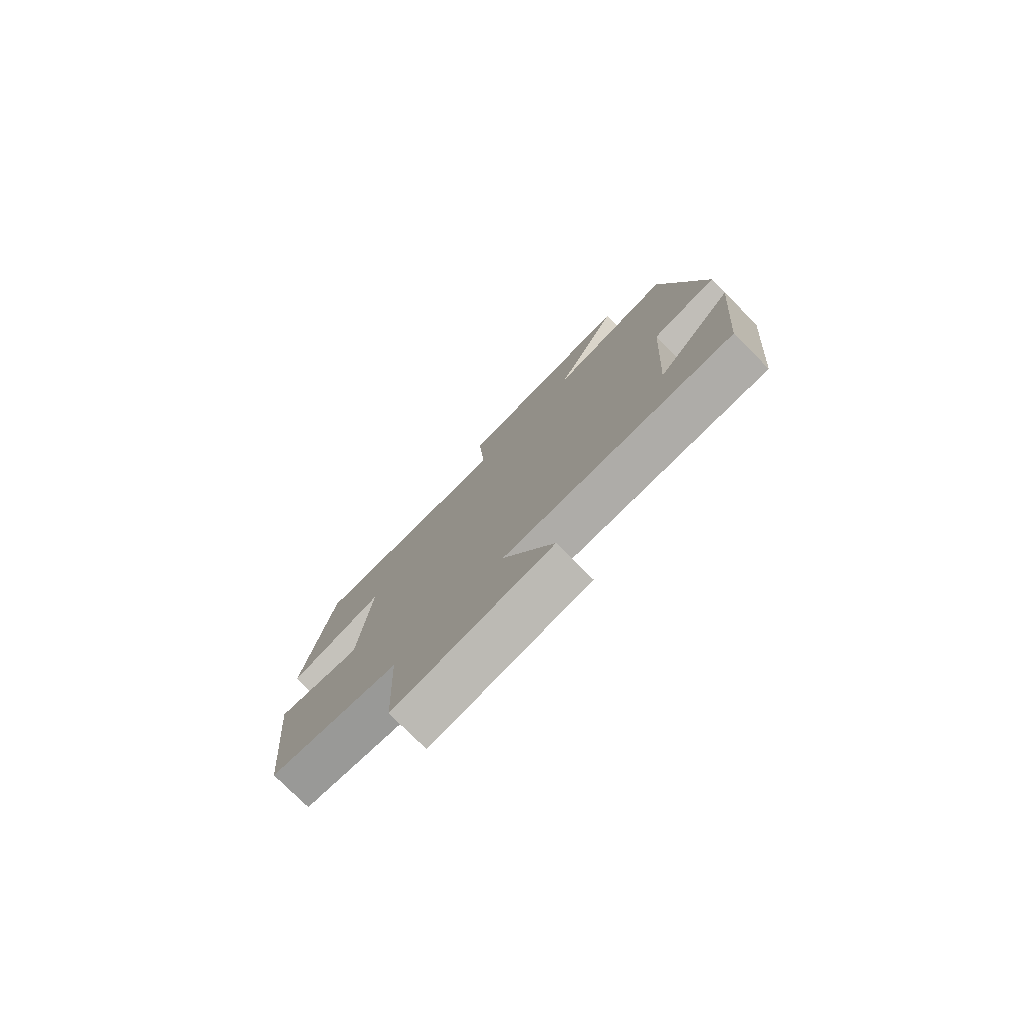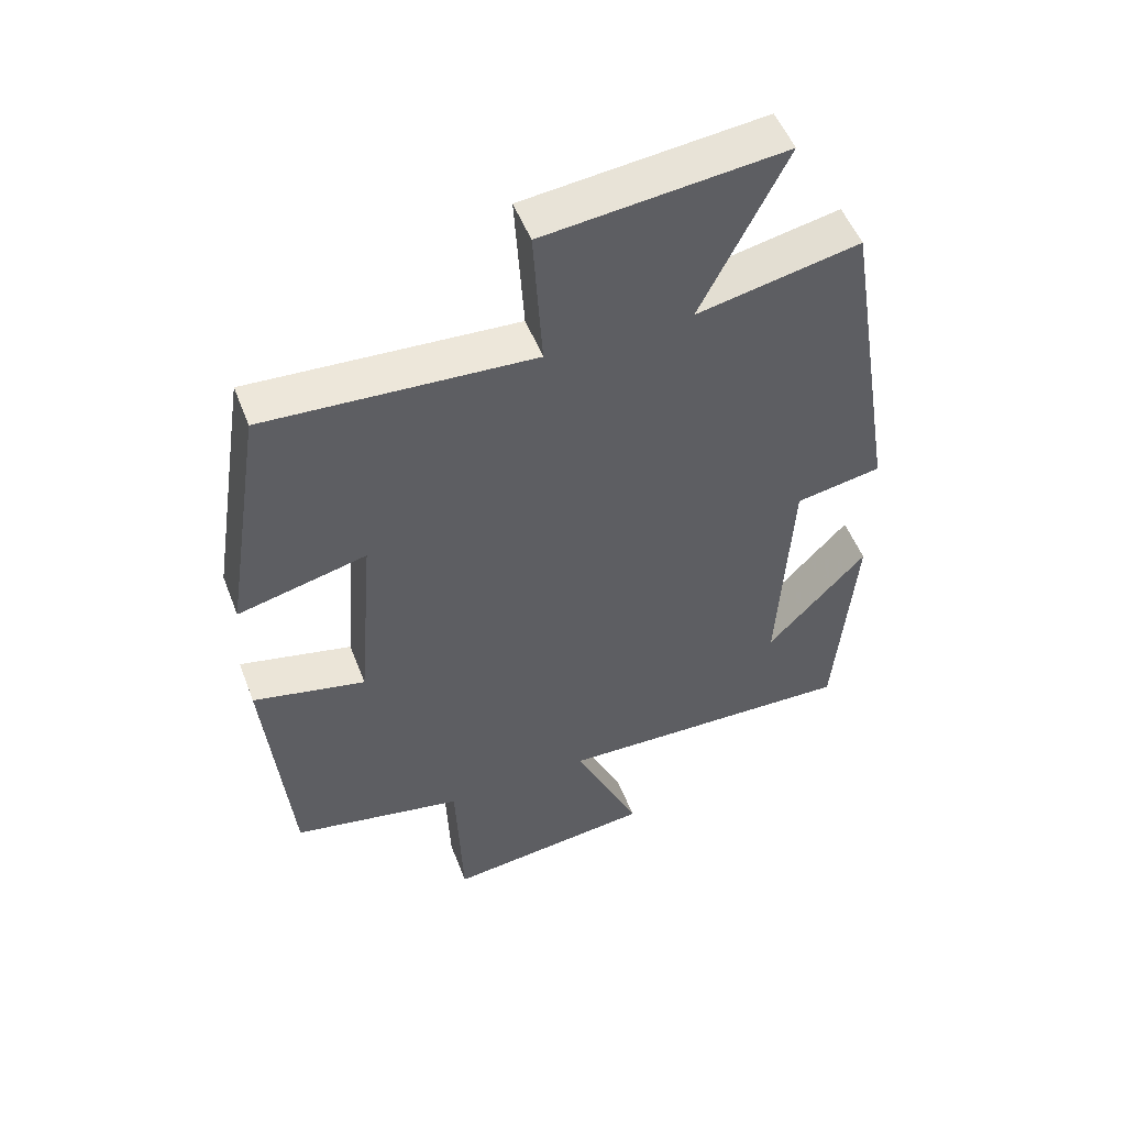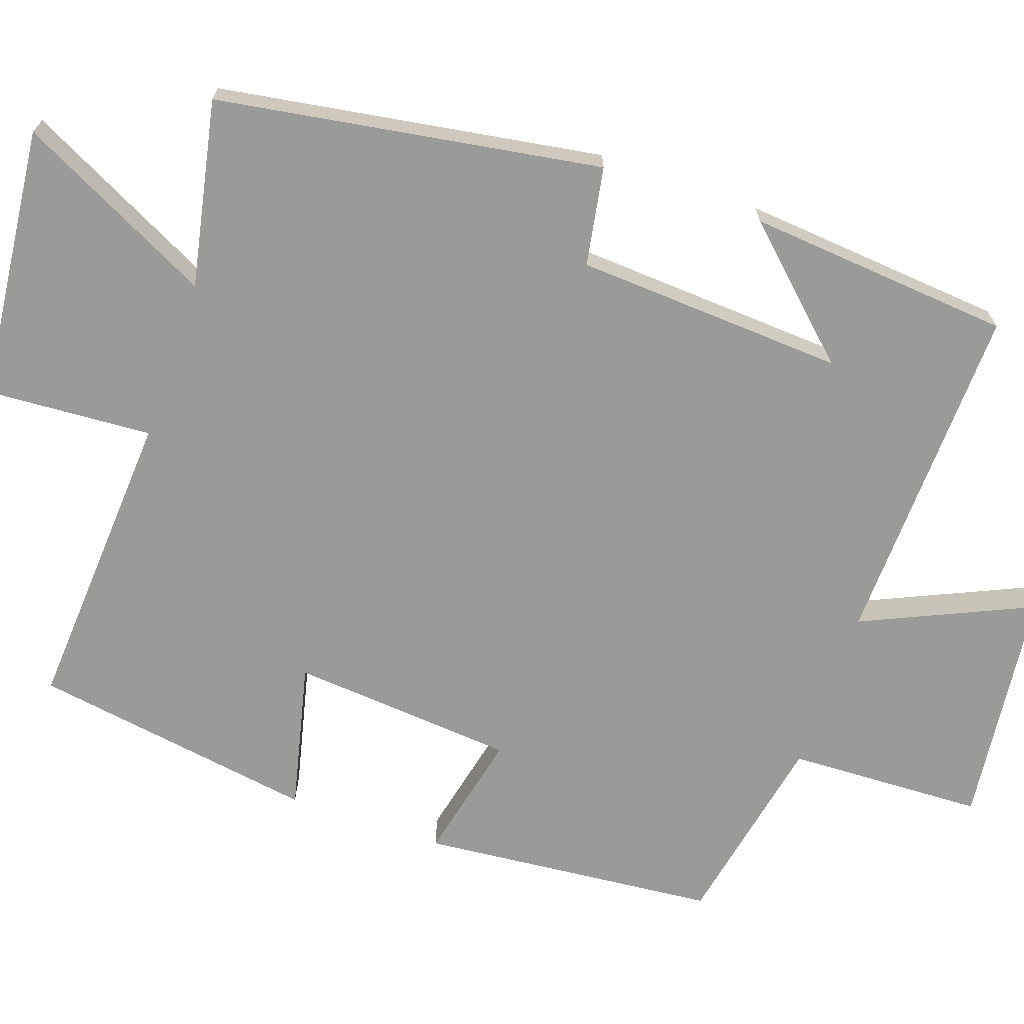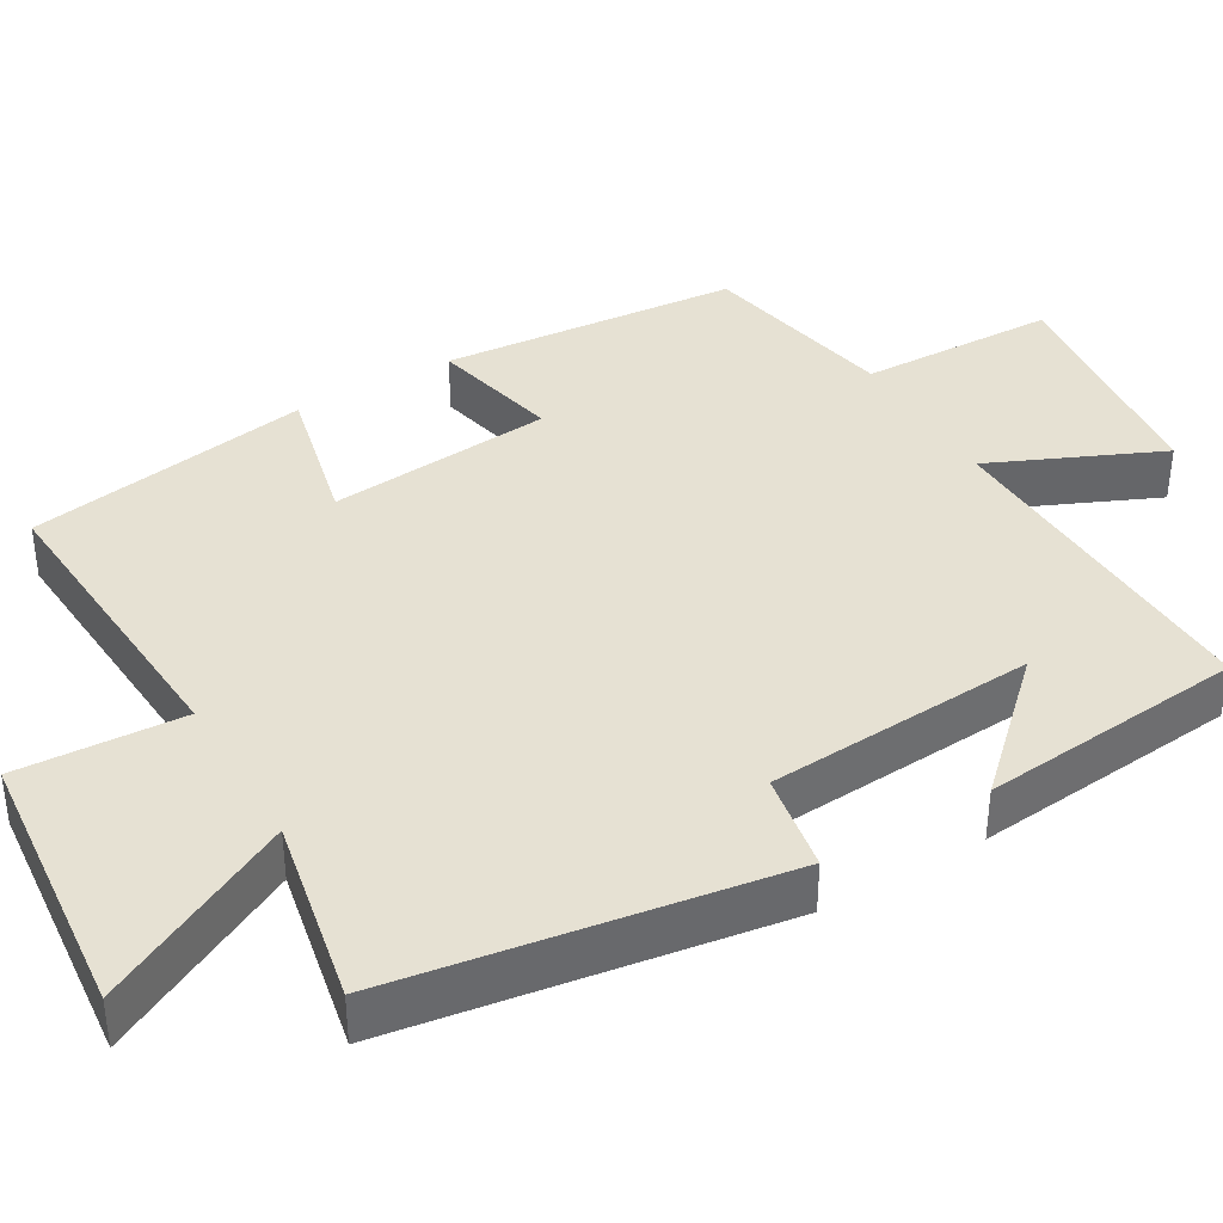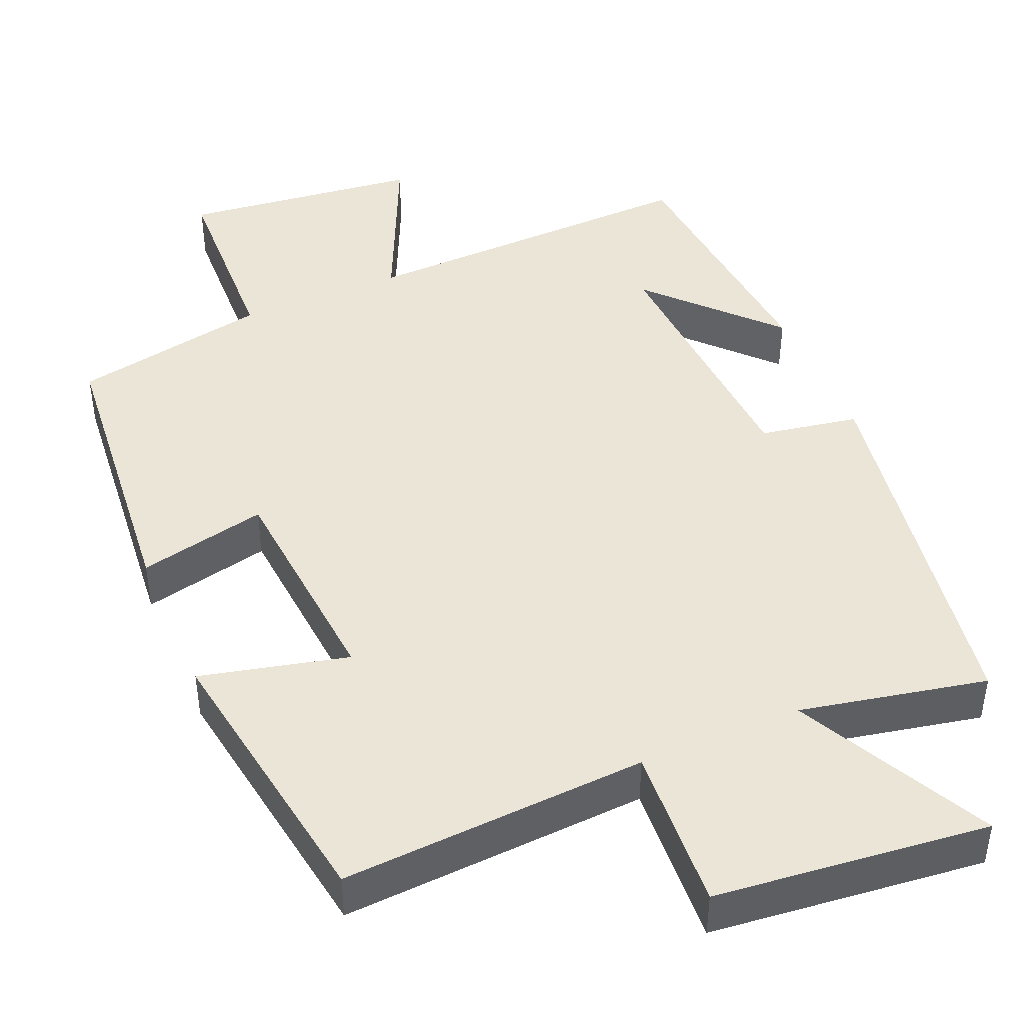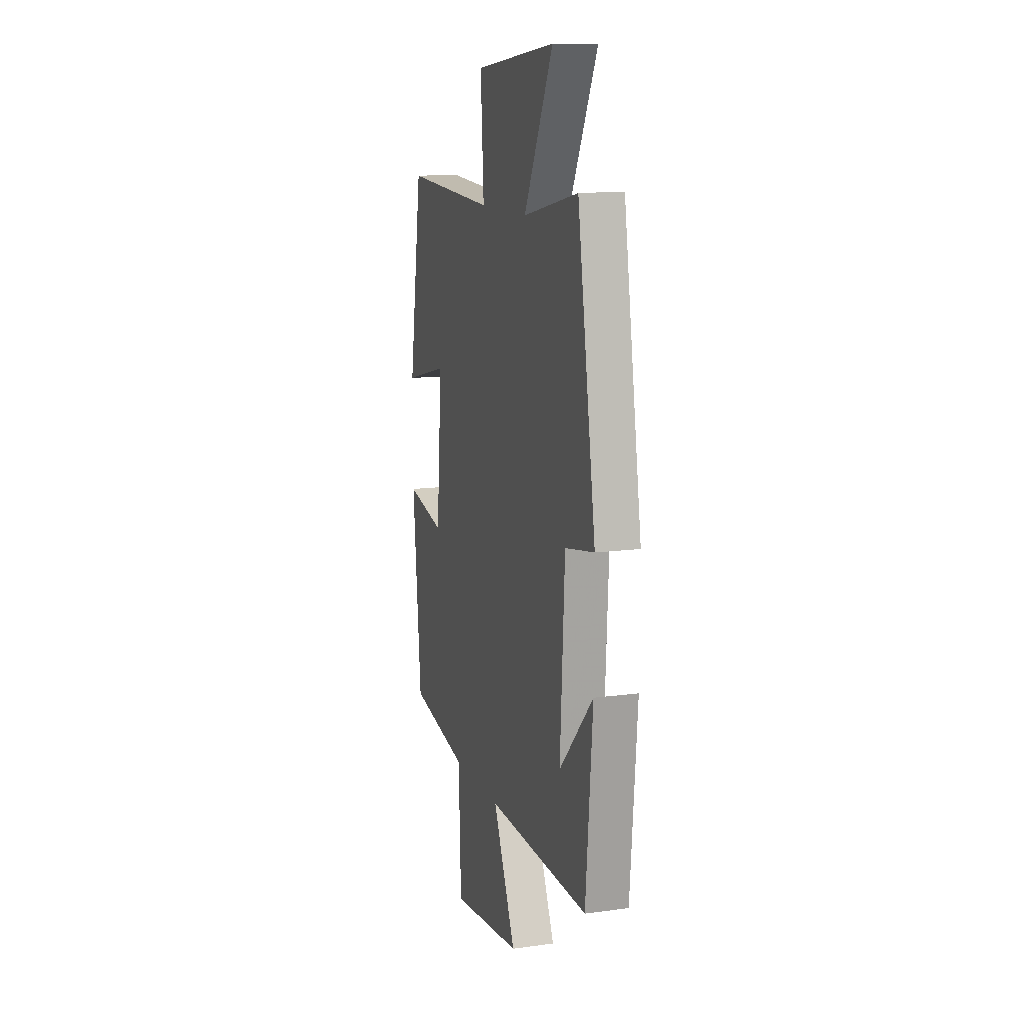
<metadata>
{"format":"obj","ext":"obj","renderer":"f3d","projection":"perspective","resolution":1024,"background":"white","views":[{"elev":-78.3,"azim":45.2,"up":"+Z"},{"elev":51.8,"azim":-20.8,"up":"+Z"},{"elev":-69.2,"azim":70.8,"up":"+Y"},{"elev":38.7,"azim":59.3,"up":"+Y"},{"elev":44.1,"azim":-23.1,"up":"+Y"},{"elev":12.5,"azim":72.4,"up":"+Z"}]}
</metadata>
<code>
v 0.47 0.07 -0.514
v 0.017 0.07 -0.5
v 0.117 0.07 -0.721
v -0.195 0.07 -0.757
v -0.205 0.07 -0.5
v -0.463 0.07 -0.449
v -0.5 0.07 -0.06
v -0.331 0.07 -0.098
v -0.307 0.07 0.196
v -0.5 0.07 0.15
v -0.442 0.07 0.524
v -0.041 0.07 0.5
v -0.055 0.07 0.717
v 0.303 0.07 0.755
v 0.175 0.07 0.5
v 0.419 0.07 0.55
v 0.5 0.07 0.048
v 0.371 0.07 0.025
v 0.351 0.07 -0.327
v 0.5 0.07 -0.168
v 0.47 0 -0.514
v 0.017 0 -0.5
v 0.117 0 -0.721
v -0.195 0 -0.757
v -0.205 0 -0.5
v -0.463 0 -0.449
v -0.5 0 -0.06
v -0.331 0 -0.098
v -0.307 0 0.196
v -0.5 0 0.15
v -0.442 0 0.524
v -0.041 0 0.5
v -0.055 0 0.717
v 0.303 0 0.755
v 0.175 0 0.5
v 0.419 0 0.55
v 0.5 0 0.048
v 0.371 0 0.025
v 0.351 0 -0.327
v 0.5 0 -0.168
f 19 20 1
f 15 16 17 18
f 15 18 19
f 12 13 14 15
f 12 15 19
f 9 10 11 12
f 8 9 12 19
f 5 6 7 8
f 5 8 19
f 2 3 4 5
f 2 5 19
f 1 2 19
f 21 40 39
f 38 37 36 35
f 39 38 35
f 35 34 33 32
f 39 35 32
f 32 31 30 29
f 39 32 29 28
f 28 27 26 25
f 39 28 25
f 25 24 23 22
f 39 25 22
f 39 22 21
f 1 21 22 2
f 2 22 23 3
f 3 23 24 4
f 4 24 25 5
f 5 25 26 6
f 6 26 27 7
f 7 27 28 8
f 8 28 29 9
f 9 29 30 10
f 10 30 31 11
f 11 31 32 12
f 12 32 33 13
f 13 33 34 14
f 14 34 35 15
f 15 35 36 16
f 16 36 37 17
f 17 37 38 18
f 18 38 39 19
f 19 39 40 20
f 20 40 21 1

</code>
